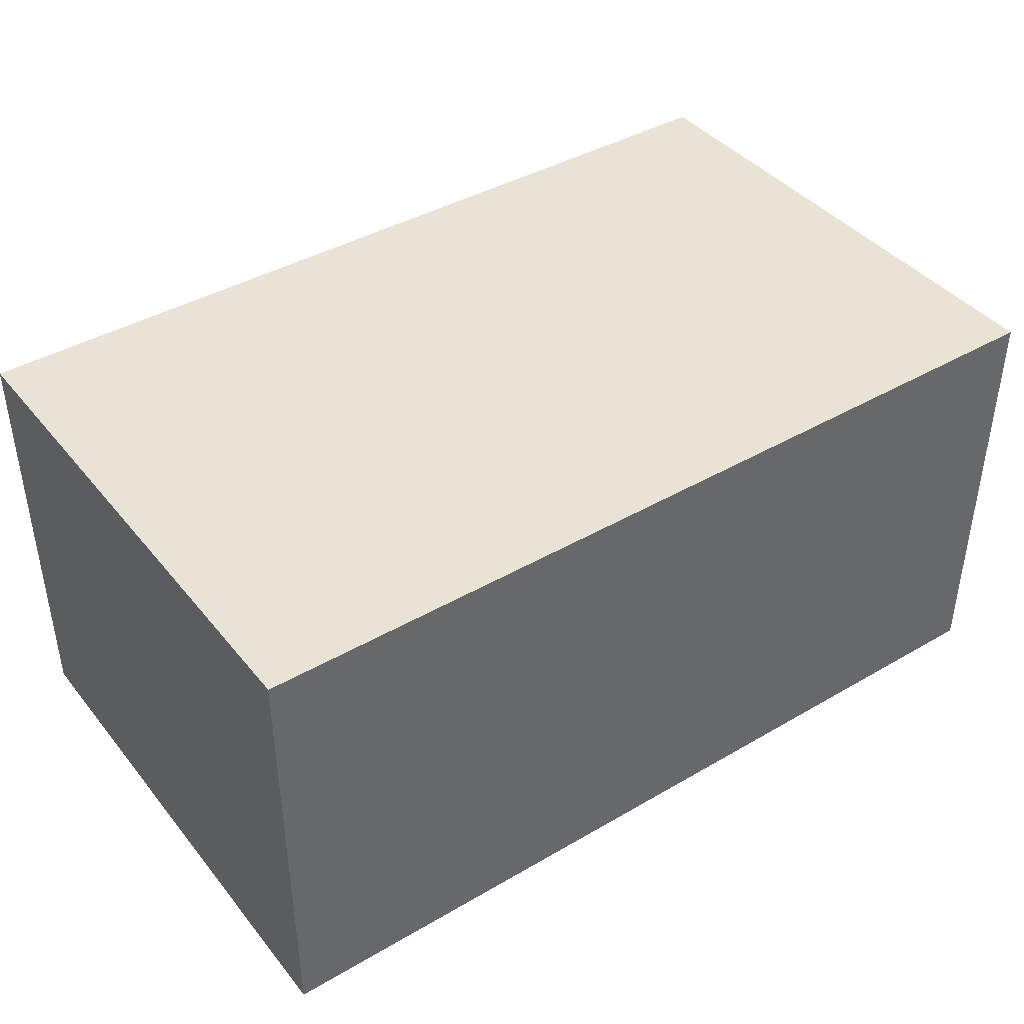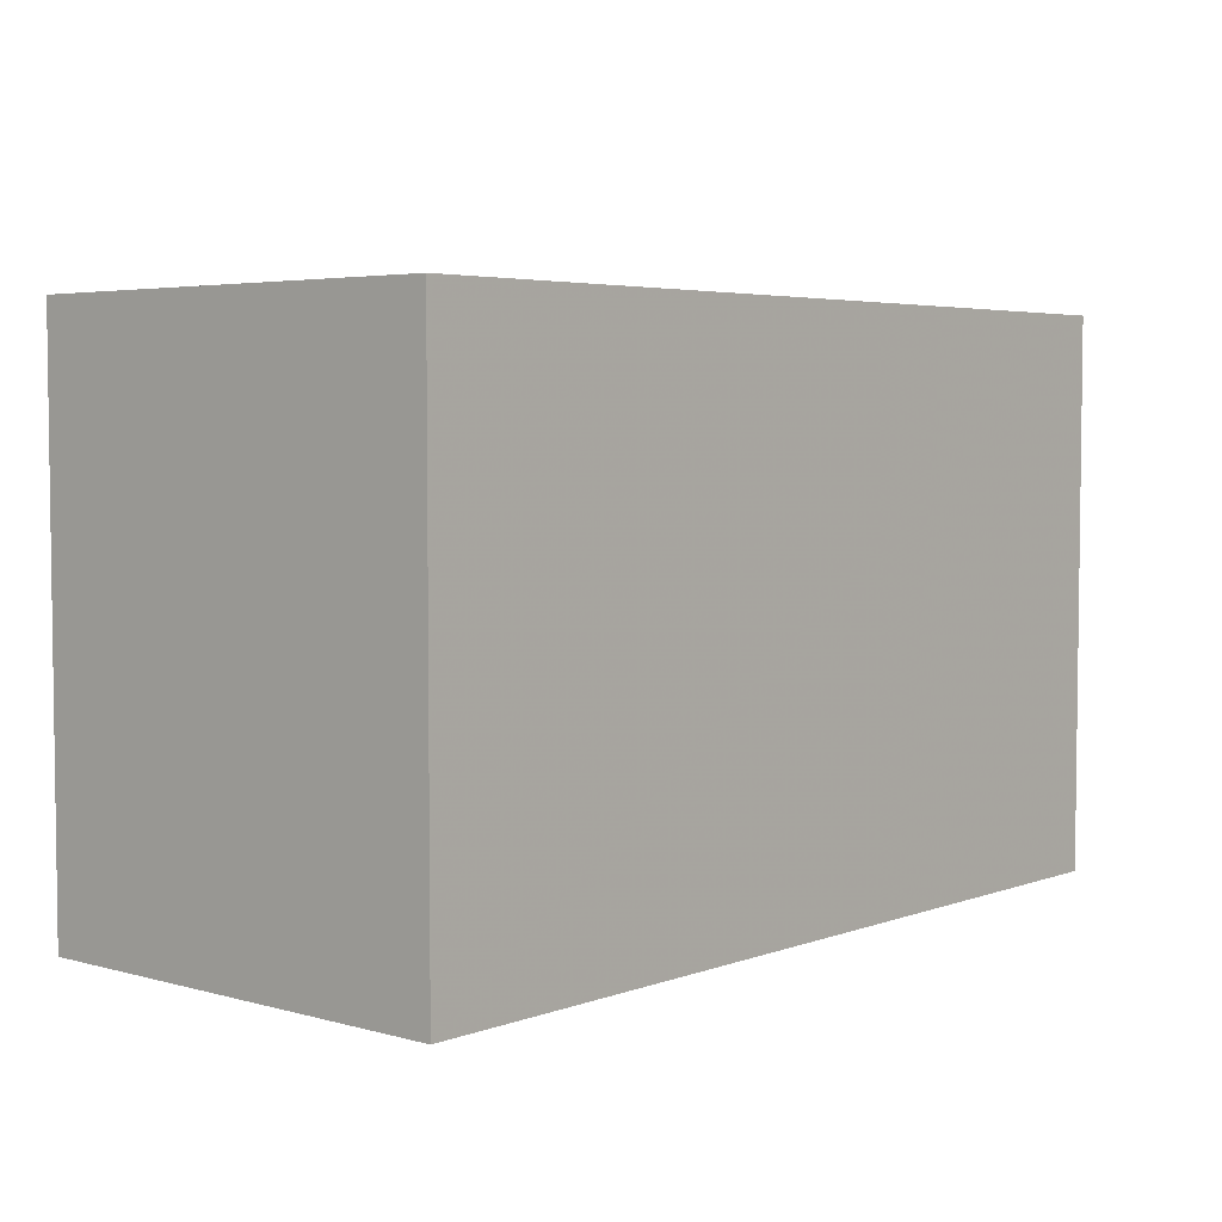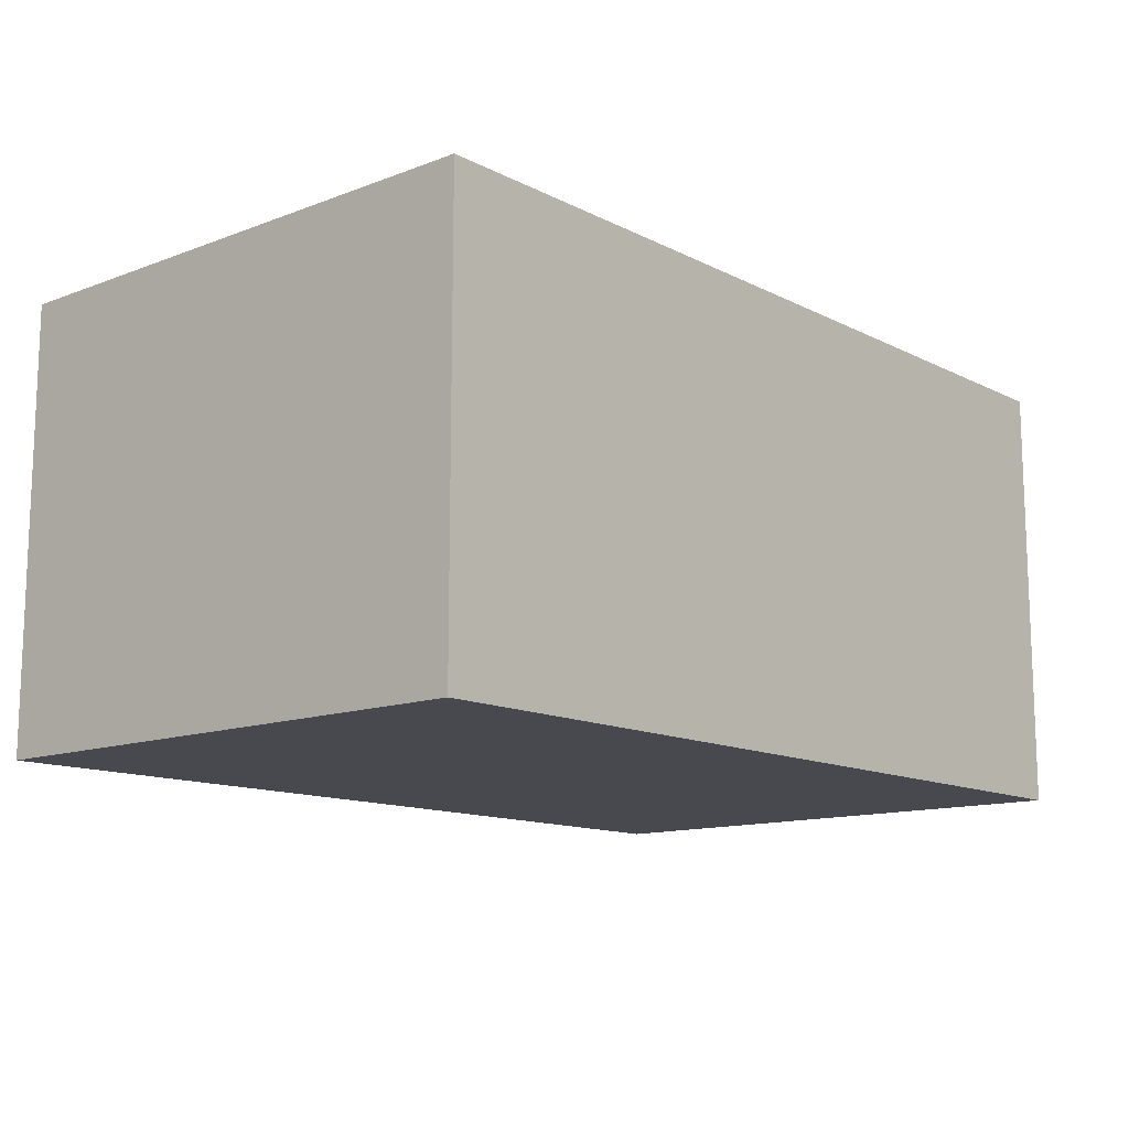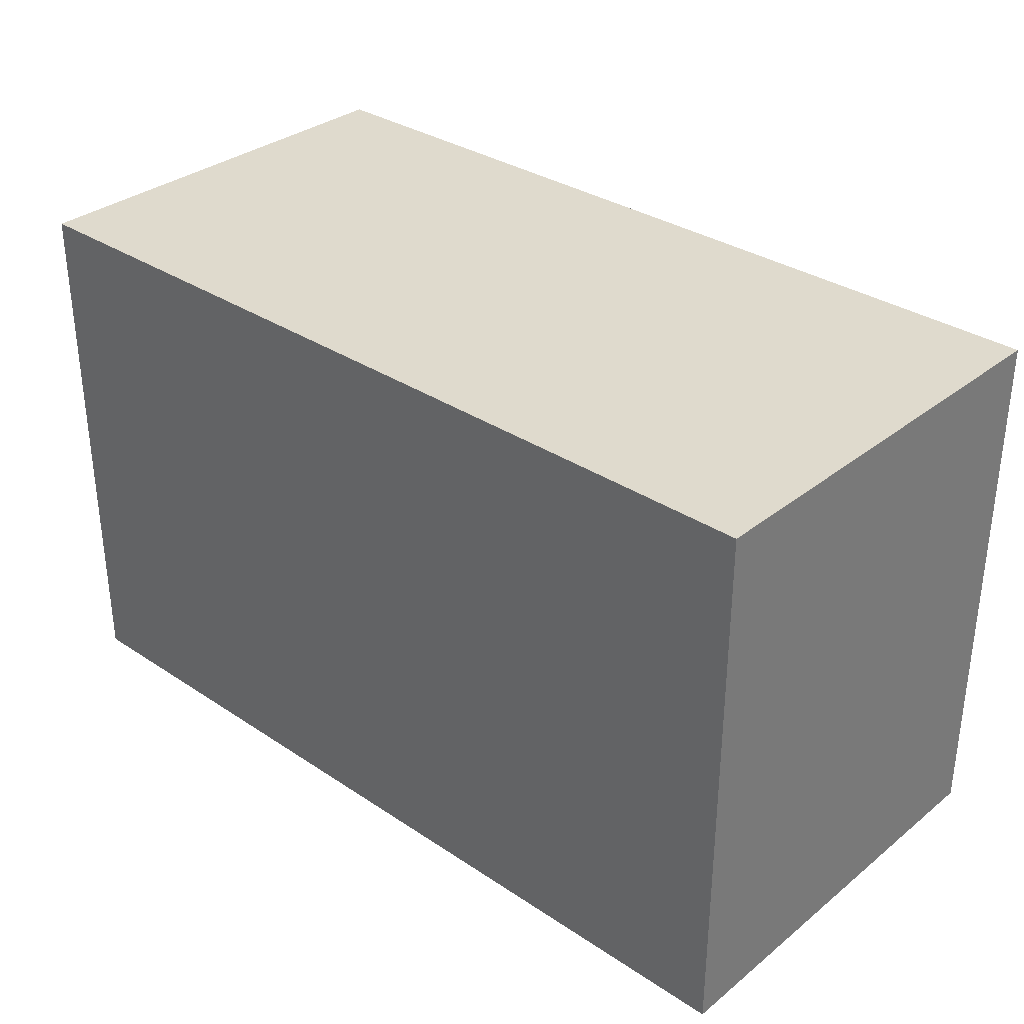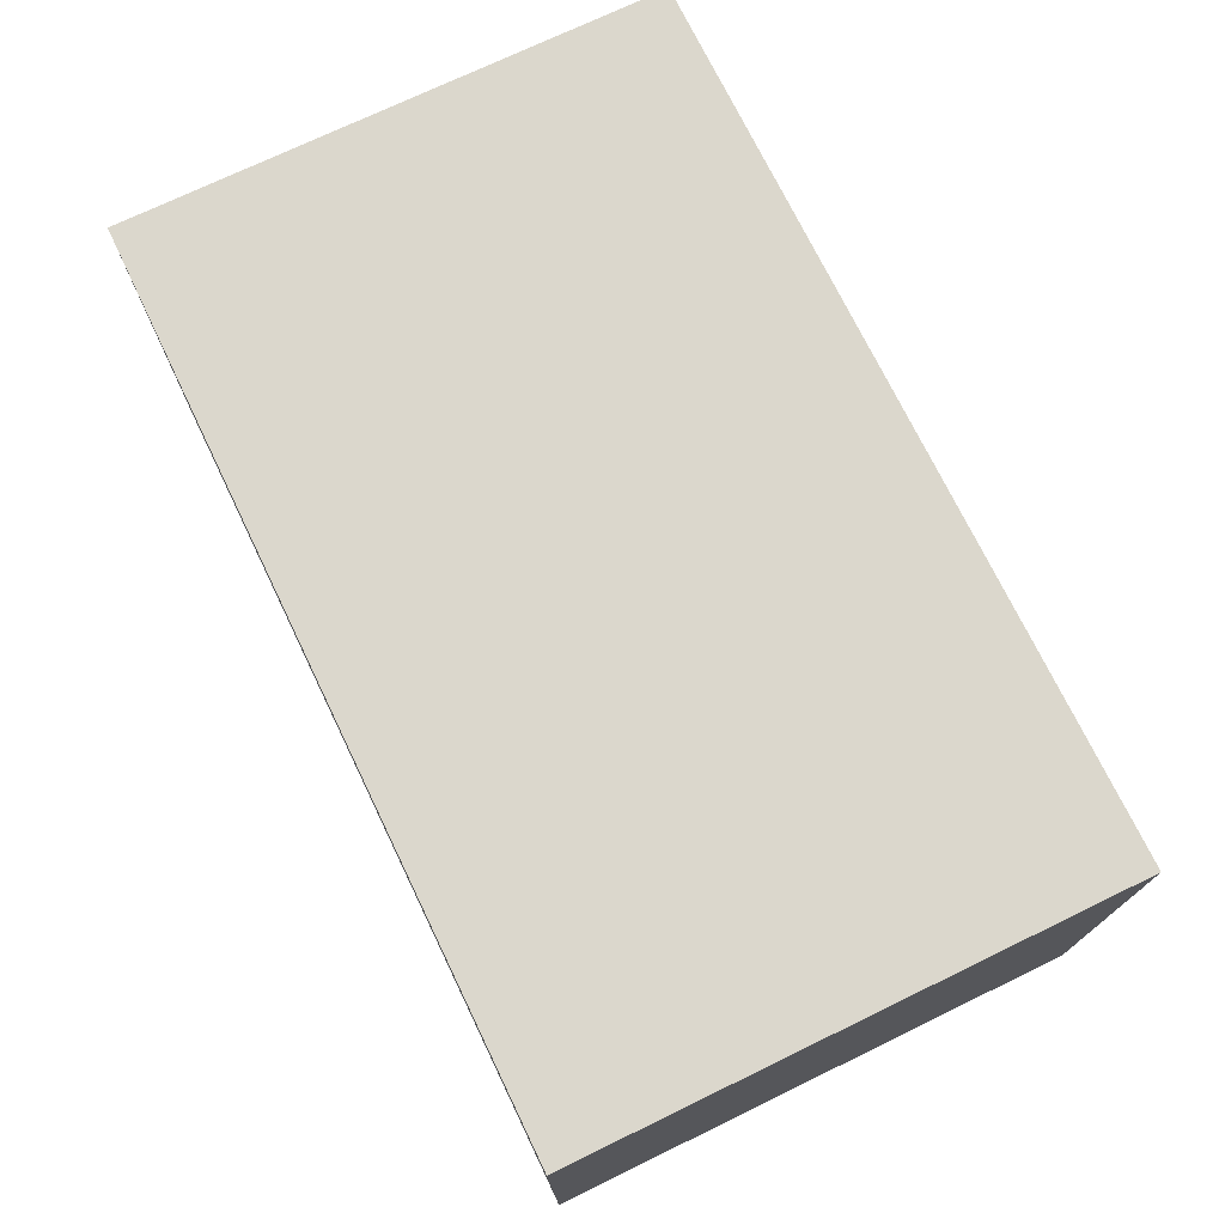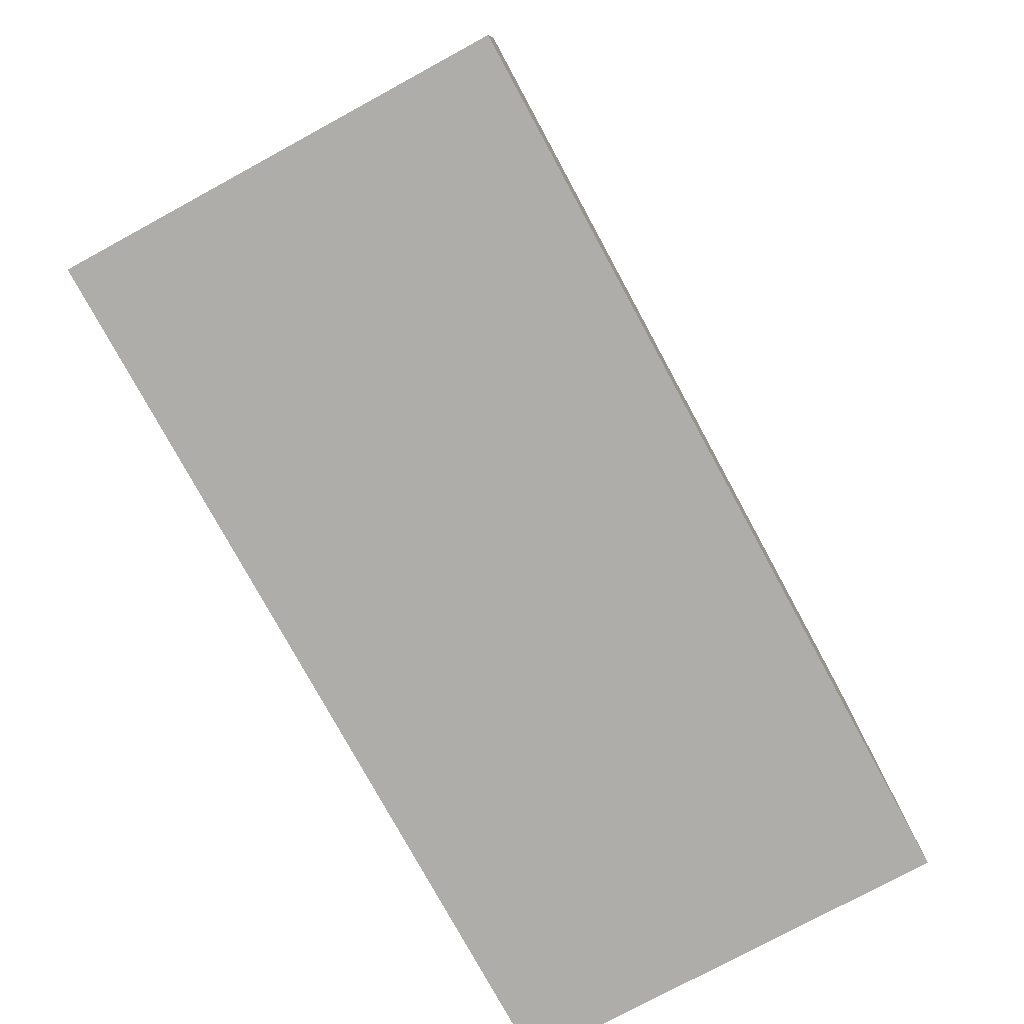
<metadata>
{"format":"obj","ext":"obj","renderer":"f3d","projection":"perspective","resolution":1024,"background":"white","views":[{"elev":41.1,"azim":144.7,"up":"+Z"},{"elev":4.4,"azim":-49.0,"up":"+Y"},{"elev":-12.7,"azim":-49.0,"up":"+Z"},{"elev":32.8,"azim":-137.5,"up":"+Y"},{"elev":73.1,"azim":-115.8,"up":"+Z"},{"elev":-77.2,"azim":118.5,"up":"+Y"}]}
</metadata>
<code>
v -0.0513 -0.03127 -0.02508
v -0.0513 -0.03127 0.02508
v -0.0513 0.03127 -0.02508
v -0.0513 0.03127 0.02508
v 0.0513 -0.03127 -0.02508
v 0.0513 -0.03127 0.02508
v 0.0513 0.03127 -0.02508
v 0.0513 0.03127 0.02508
f 2 4 1
f 5 2 1
f 1 4 3
f 3 5 1
f 2 8 4
f 6 2 5
f 6 8 2
f 4 8 3
f 7 5 3
f 3 8 7
f 7 6 5
f 8 6 7

</code>
